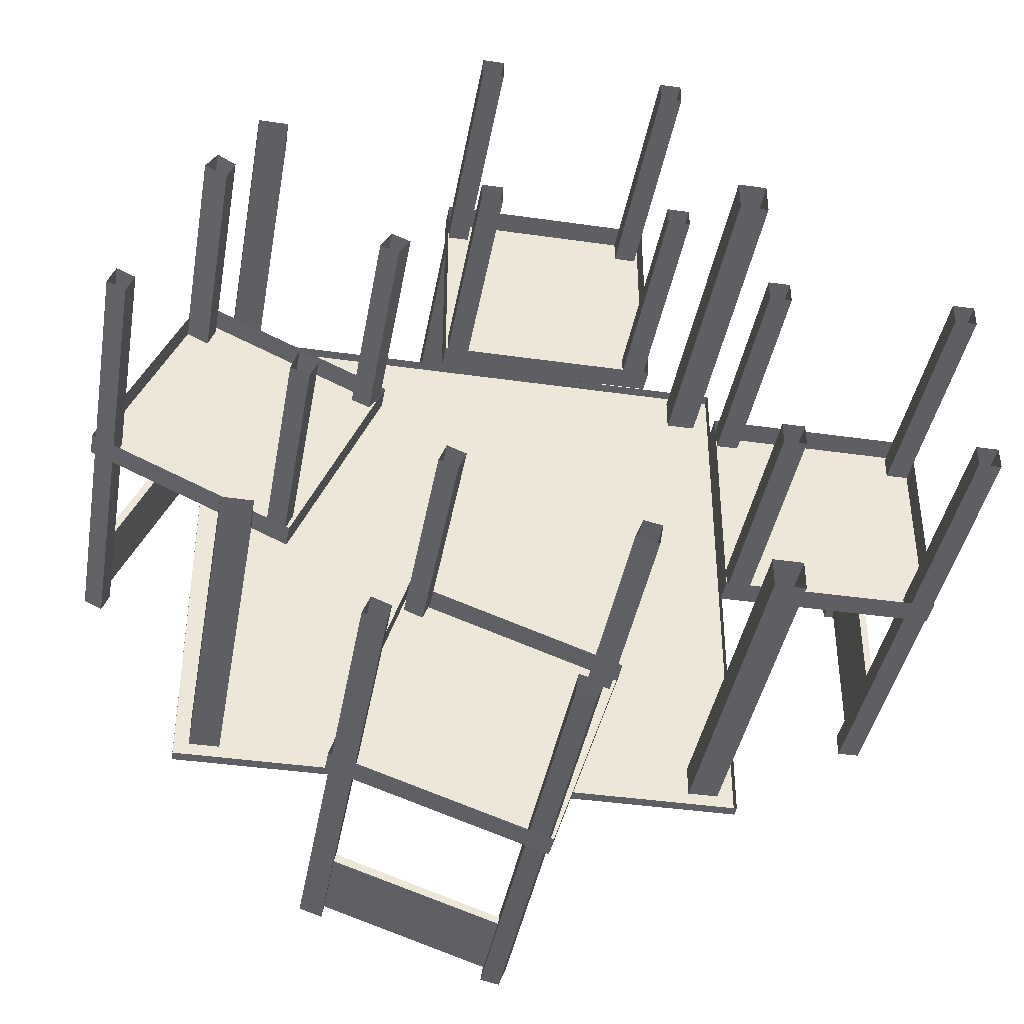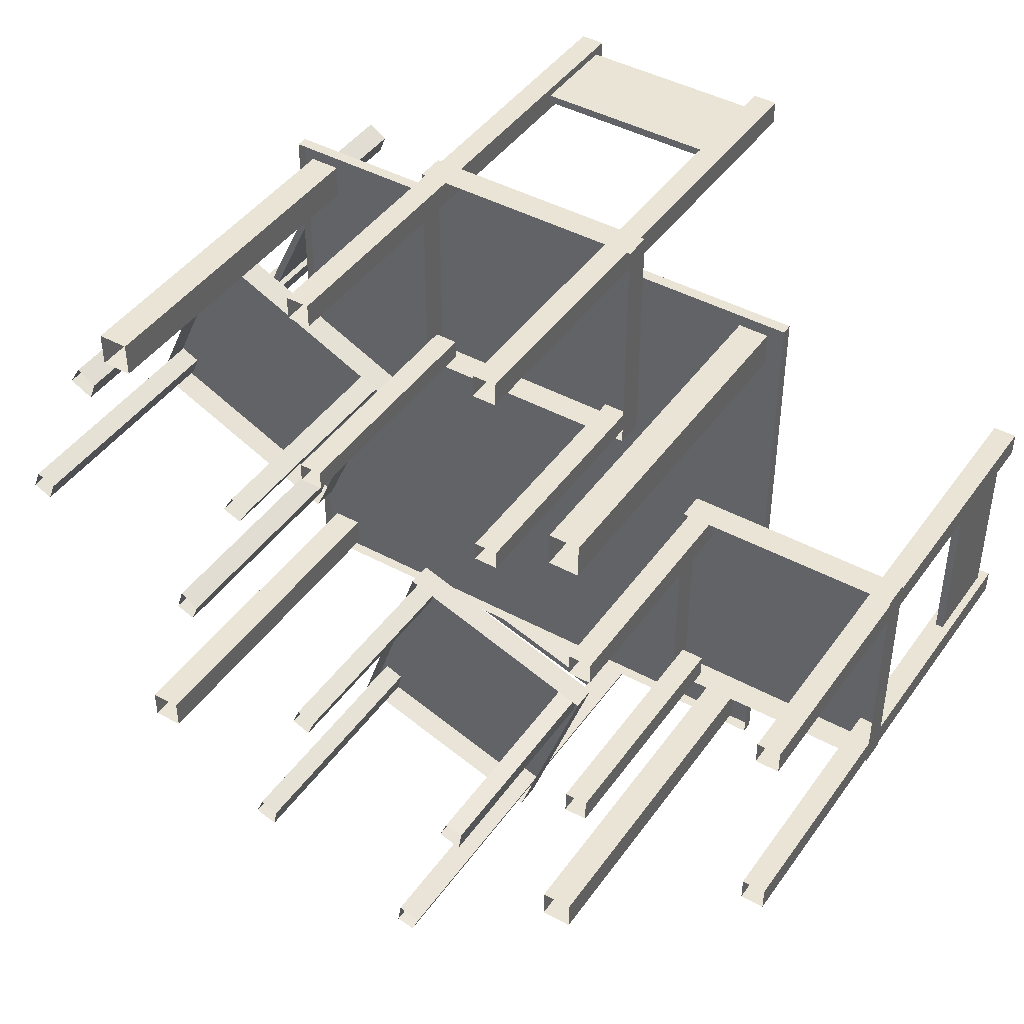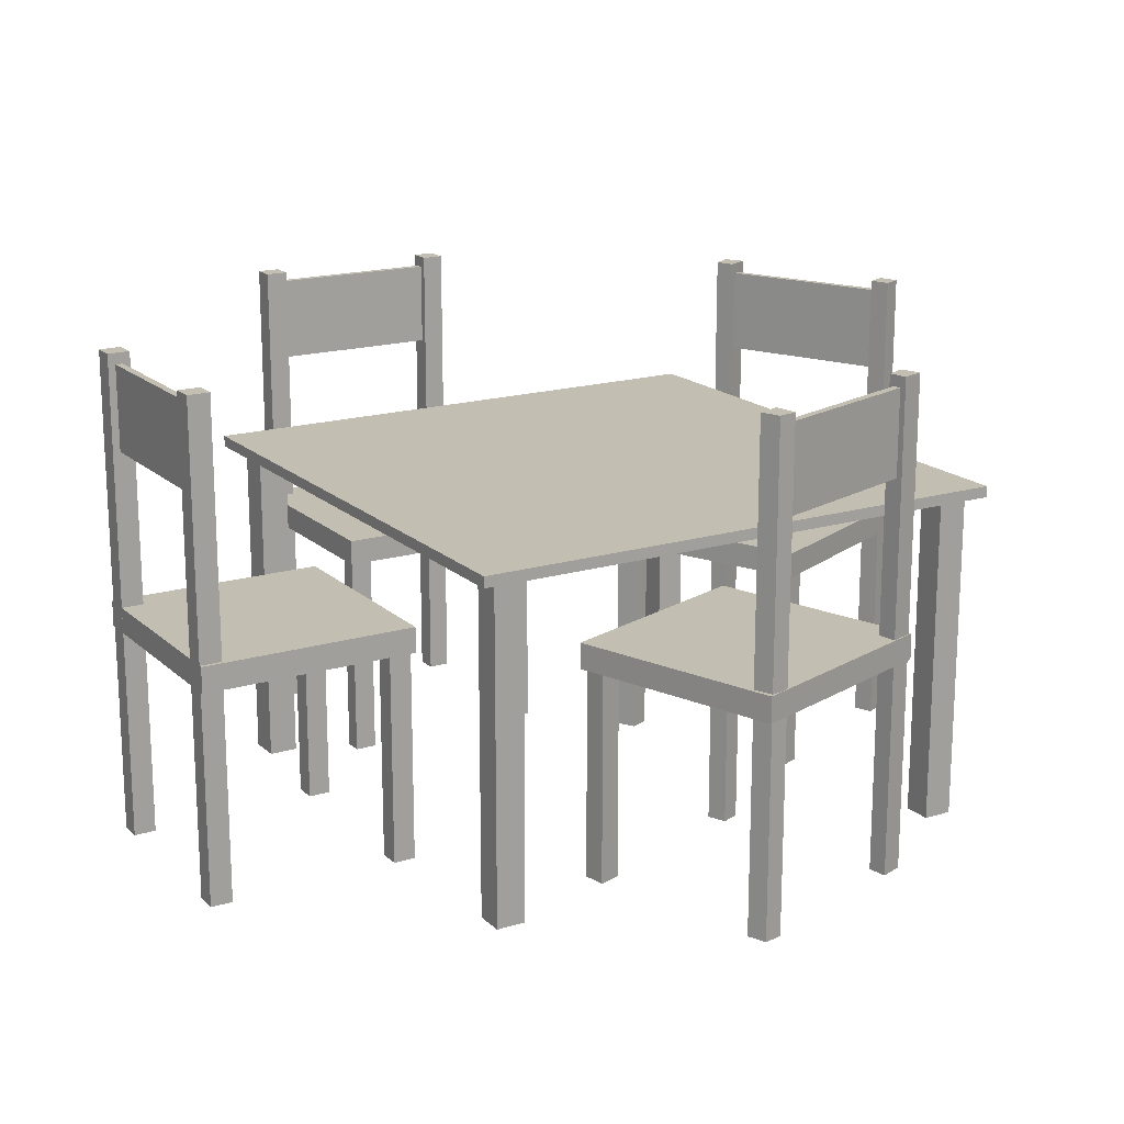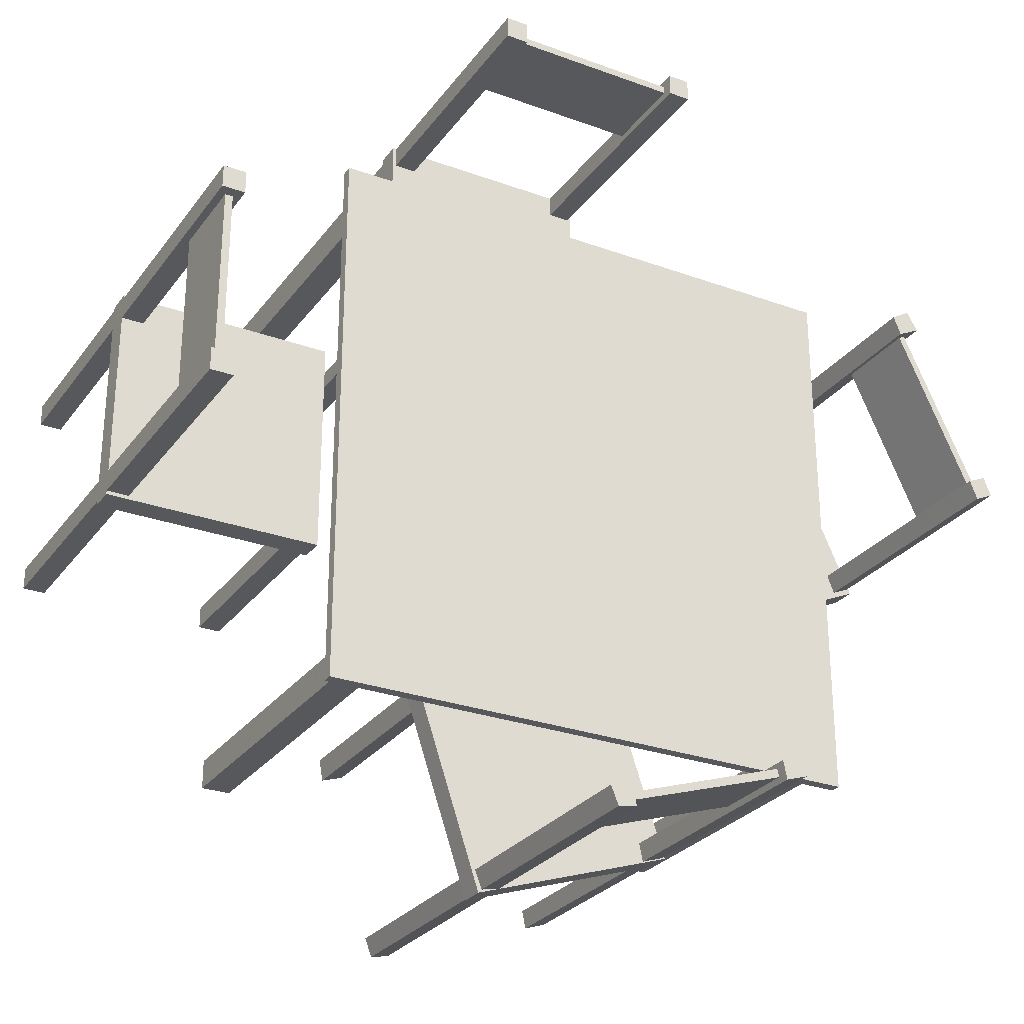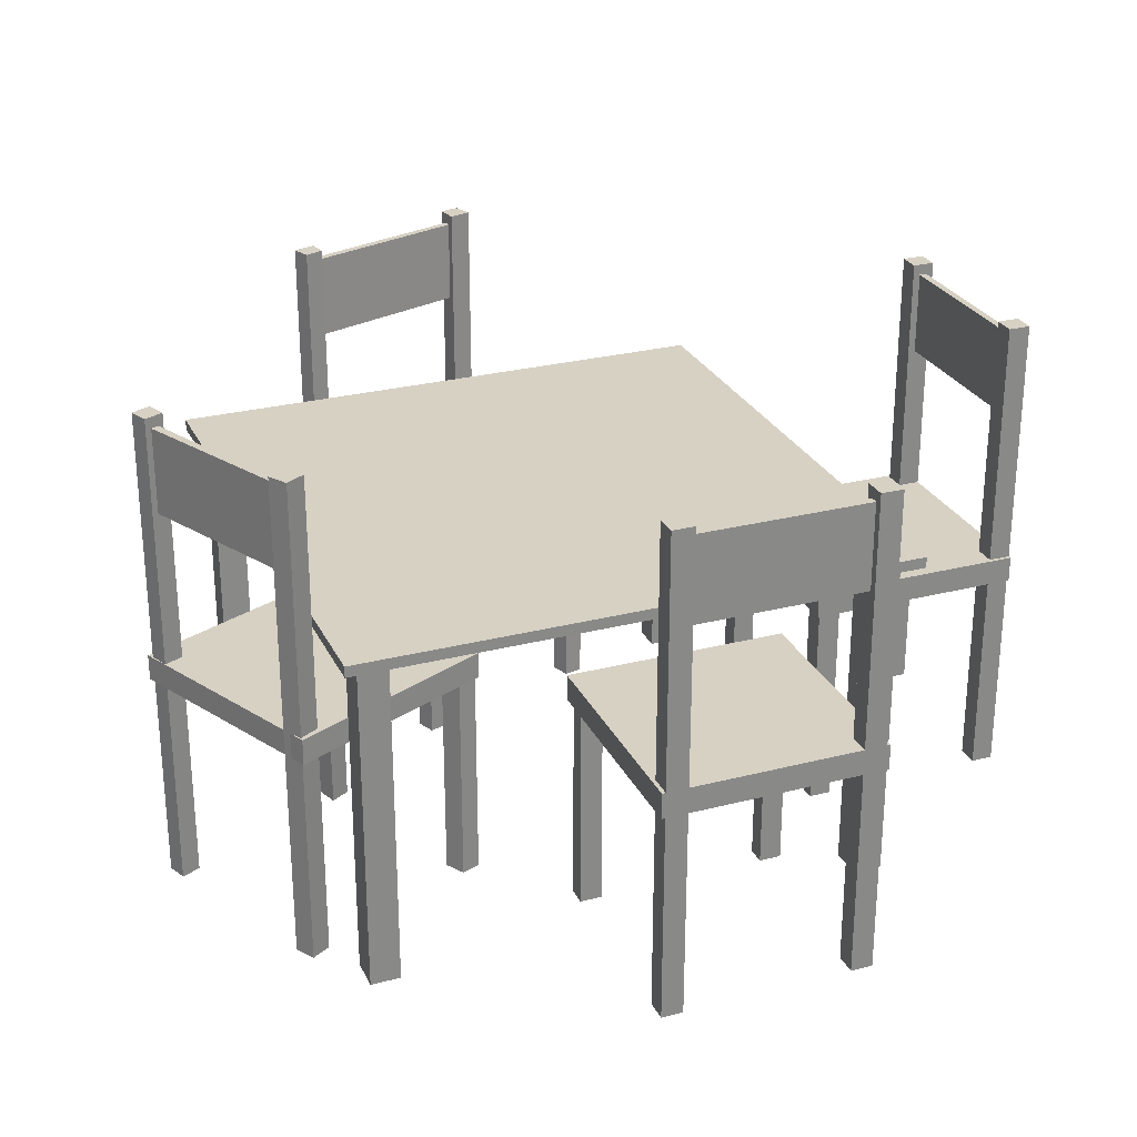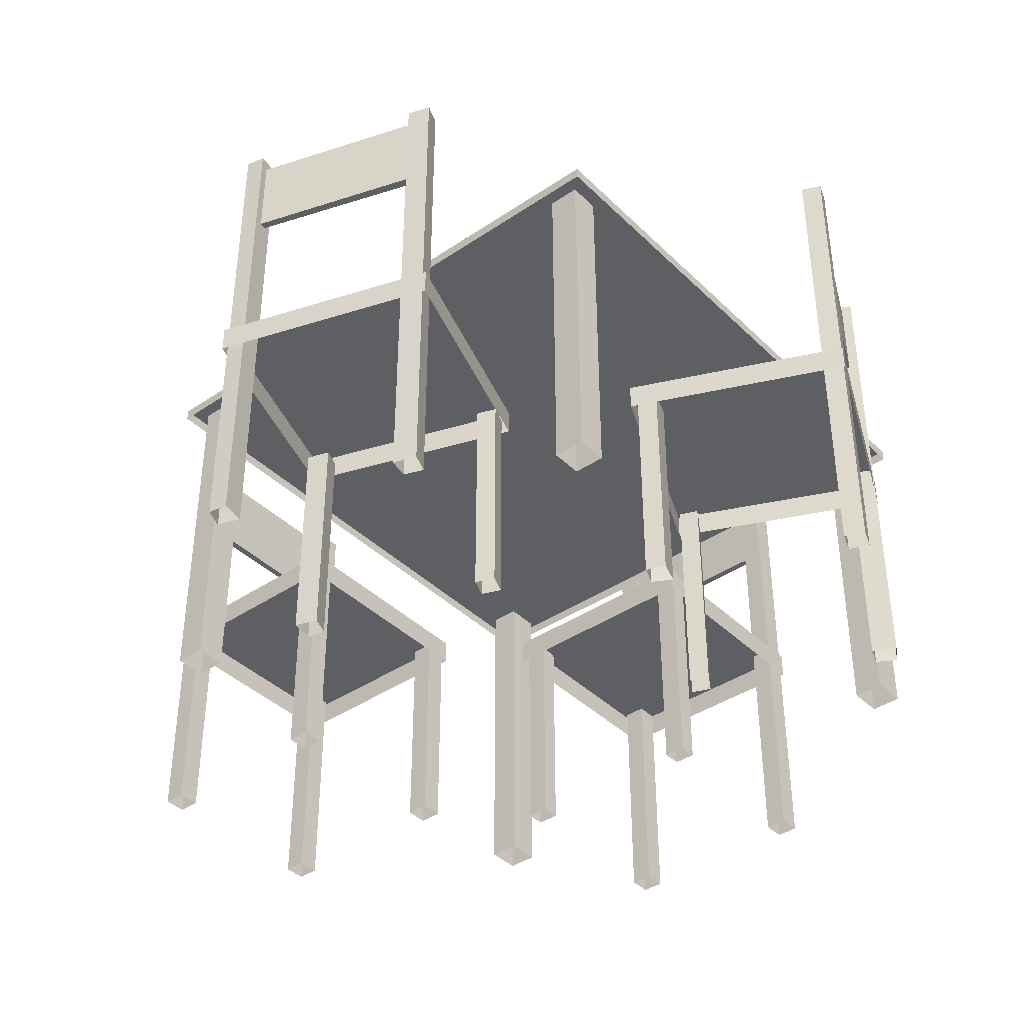
<metadata>
{"format":"obj","ext":"obj","renderer":"f3d","projection":"perspective","resolution":1024,"background":"white","views":[{"elev":-40.4,"azim":-10.0,"up":"+Z"},{"elev":43.6,"azim":32.7,"up":"+Z"},{"elev":17.5,"azim":149.2,"up":"+Y"},{"elev":-27.9,"azim":151.1,"up":"+Z"},{"elev":27.1,"azim":-21.6,"up":"+Y"},{"elev":-39.7,"azim":-140.0,"up":"+Y"}]}
</metadata>
<code>
v 0.6137 0.2882 0.2524
v 0.3823 0.2882 0.3335
v 0.3051 0.2882 0.1021
v 0.5365 0.2882 0.025
v 0.2483 0.2882 0.3904
v 0.3457 0.2882 0.6137
v 0.1265 0.2882 0.7152
v 0.025 0.2882 0.4914
v 0.4147 0.2882 0.6908
v 0.6583 0.2882 0.6908
v 0.6583 0.2882 0.9344
v 0.4147 0.2882 0.9344
v 0.7355 0.2882 0.6259
v 0.7355 0.2882 0.3823
v 0.975 0.2882 0.3823
v 0.975 0.2882 0.6259
v 0.5365 0.2598 0.025
v 0.6137 0.2598 0.2524
v 0.025 0.2598 0.4914
v 0.2483 0.2598 0.3904
v 0.4147 0.2598 0.9344
v 0.4147 0.2598 0.6908
v 0.975 0.2598 0.6259
v 0.7355 0.2598 0.6259
v 0.3823 0.2598 0.3335
v 0.3051 0.2598 0.1021
v 0.3457 0.2598 0.6137
v 0.1265 0.2598 0.7152
v 0.6583 0.2598 0.6908
v 0.6583 0.2598 0.9344
v 0.7355 0.2598 0.3823
v 0.975 0.2598 0.3823
v 0.3985 0.2719 0.297
v 0.3985 0.02574 0.297
v 0.4066 0.02574 0.3173
v 0.4066 0.2719 0.3173
v 0.3092 0.2719 0.6015
v 0.3092 0.02574 0.6015
v 0.3295 0.02574 0.5934
v 0.3295 0.2719 0.5934
v 0.6299 0.2719 0.7192
v 0.6299 0.02573 0.7192
v 0.6299 0.02573 0.6989
v 0.6299 0.2719 0.6989
v 0.7639 0.2719 0.4107
v 0.7639 0.02574 0.4107
v 0.7395 0.02574 0.4107
v 0.7395 0.2719 0.4107
v 0.3863 0.02574 0.3254
v 0.3782 0.02574 0.3051
v 0.3782 0.2719 0.3051
v 0.3863 0.2719 0.3254
v 0.3417 0.02574 0.6137
v 0.3214 0.02574 0.6218
v 0.3214 0.2719 0.6218
v 0.3417 0.2719 0.6137
v 0.6543 0.02573 0.6989
v 0.6543 0.02573 0.7192
v 0.6543 0.2719 0.7192
v 0.6543 0.2719 0.6989
v 0.7395 0.02574 0.3863
v 0.7639 0.02574 0.3863
v 0.7639 0.2719 0.3863
v 0.7395 0.2719 0.3863
v 0.5406 0.5642 0.04936
v 0.5162 0.5642 0.05748
v 0.5122 0.5642 0.03312
v 0.5325 0.5642 0.02906
v 0.04936 0.5642 0.4868
v 0.05748 0.5642 0.5076
v 0.03718 0.5642 0.517
v 0.02906 0.5642 0.4962
v 0.4188 0.5642 0.91
v 0.4428 0.5642 0.91
v 0.4428 0.5642 0.9344
v 0.4188 0.5642 0.9344
v 0.9506 0.5642 0.6218
v 0.9506 0.5642 0.5974
v 0.975 0.5642 0.5974
v 0.975 0.5642 0.6218
v 0.5325 0.02539 0.02906
v 0.5406 0.02539 0.04936
v 0.02906 0.02539 0.4962
v 0.04936 0.02539 0.4868
v 0.4188 0.02539 0.9344
v 0.4188 0.02539 0.91
v 0.975 0.02539 0.6218
v 0.9506 0.02539 0.6218
v 0.5162 0.02539 0.05748
v 0.5122 0.02539 0.03312
v 0.05748 0.02539 0.5076
v 0.03718 0.02539 0.517
v 0.4428 0.02539 0.91
v 0.4428 0.02539 0.9344
v 0.9506 0.02539 0.5974
v 0.975 0.02539 0.5974
v 0.6015 0.2719 0.228
v 0.6015 0.02574 0.228
v 0.6056 0.02574 0.2524
v 0.6056 0.2719 0.2524
v 0.2239 0.2719 0.4066
v 0.2239 0.02574 0.4066
v 0.2442 0.02574 0.3985
v 0.2442 0.2719 0.3985
v 0.4188 0.2719 0.7192
v 0.4188 0.02573 0.7192
v 0.4188 0.02573 0.6989
v 0.4188 0.2719 0.6989
v 0.7639 0.2719 0.6218
v 0.7639 0.02574 0.6218
v 0.7395 0.02574 0.6218
v 0.7395 0.2719 0.6218
v 0.5853 0.02574 0.2564
v 0.5771 0.02574 0.2361
v 0.5771 0.2719 0.2361
v 0.5853 0.2719 0.2564
v 0.2524 0.02574 0.4188
v 0.2321 0.02574 0.431
v 0.2321 0.2719 0.431
v 0.2524 0.2719 0.4188
v 0.4428 0.02573 0.6989
v 0.4428 0.02573 0.7192
v 0.4428 0.2719 0.7192
v 0.4428 0.2719 0.6989
v 0.7395 0.02574 0.5974
v 0.7639 0.02574 0.5974
v 0.7639 0.2719 0.5974
v 0.7395 0.2719 0.5974
v 0.3376 0.5642 0.1143
v 0.3173 0.5642 0.1224
v 0.3092 0.5642 0.1021
v 0.3335 0.5642 0.09402
v 0.1387 0.5642 0.6786
v 0.1468 0.5642 0.6989
v 0.1265 0.5642 0.7111
v 0.1143 0.5642 0.6908
v 0.6299 0.5642 0.91
v 0.6543 0.5642 0.91
v 0.6543 0.5642 0.9344
v 0.6299 0.5642 0.9344
v 0.9506 0.5642 0.4107
v 0.9506 0.5642 0.3863
v 0.975 0.5642 0.3863
v 0.975 0.5642 0.4107
v 0.3335 0.02539 0.09402
v 0.3376 0.02539 0.1143
v 0.1143 0.02539 0.6908
v 0.1387 0.02539 0.6786
v 0.6299 0.02539 0.9344
v 0.6299 0.02539 0.91
v 0.975 0.02539 0.4107
v 0.9506 0.02539 0.4107
v 0.3173 0.02539 0.1224
v 0.3092 0.02539 0.1021
v 0.1468 0.02539 0.6989
v 0.1265 0.02539 0.7111
v 0.6543 0.02539 0.91
v 0.6543 0.02539 0.9344
v 0.9506 0.02539 0.3863
v 0.975 0.02539 0.3863
v 0.3173 0.4587 0.1062
v 0.3214 0.4587 0.1143
v 0.5284 0.4587 0.0453
v 0.5284 0.4587 0.03718
v 0.1306 0.4587 0.6989
v 0.1387 0.4587 0.6989
v 0.0453 0.4587 0.4968
v 0.03718 0.4587 0.5003
v 0.6462 0.4587 0.9263
v 0.6462 0.4587 0.9182
v 0.4278 0.4587 0.9182
v 0.4278 0.4587 0.9263
v 0.9669 0.4587 0.3944
v 0.9588 0.4587 0.3944
v 0.9588 0.4587 0.6137
v 0.9669 0.4587 0.6137
v 0.5284 0.5521 0.0453
v 0.3214 0.5521 0.1143
v 0.3173 0.5521 0.1062
v 0.5284 0.5521 0.03718
v 0.0453 0.5521 0.4968
v 0.1387 0.5521 0.6989
v 0.1306 0.5521 0.6989
v 0.03718 0.5521 0.5003
v 0.4278 0.5521 0.9182
v 0.6462 0.5521 0.9182
v 0.6462 0.5521 0.9263
v 0.4278 0.5521 0.9263
v 0.9588 0.5521 0.6137
v 0.9588 0.5521 0.3944
v 0.9669 0.5521 0.3944
v 0.9669 0.5521 0.6137
v 0.7477 0.3978 0.7761
v 0.7477 0.025 0.7761
v 0.7152 0.025 0.7761
v 0.7152 0.3978 0.7761
v 0.7152 0.025 0.7395
v 0.7477 0.025 0.7395
v 0.7477 0.3978 0.7395
v 0.7152 0.3978 0.7395
v 0.1996 0.3978 0.7761
v 0.1996 0.025 0.7761
v 0.1671 0.025 0.7761
v 0.1671 0.3978 0.7761
v 0.1671 0.025 0.7395
v 0.1996 0.025 0.7395
v 0.1996 0.3978 0.7395
v 0.1671 0.3978 0.7395
v 0.7477 0.3978 0.2239
v 0.7477 0.025 0.2239
v 0.7152 0.025 0.2239
v 0.7152 0.3978 0.2239
v 0.7152 0.025 0.1915
v 0.7477 0.025 0.1915
v 0.7477 0.3978 0.1915
v 0.7152 0.3978 0.1915
v 0.1996 0.3978 0.2239
v 0.1996 0.025 0.2239
v 0.1671 0.025 0.2239
v 0.1671 0.3978 0.2239
v 0.1671 0.025 0.1915
v 0.1996 0.025 0.1915
v 0.1996 0.3978 0.1915
v 0.1671 0.3978 0.1915
v 0.1509 0.4059 0.7923
v 0.1509 0.4059 0.1752
v 0.7679 0.4059 0.1752
v 0.7679 0.4059 0.7923
v 0.7679 0.3937 0.7923
v 0.1509 0.3937 0.7923
v 0.1509 0.3937 0.1752
v 0.7679 0.3937 0.1752
f 1 2 3
f 5 6 7
f 9 10 11
f 13 14 15
f 4 17 18
f 8 19 20
f 12 21 22
f 16 23 24
f 25 26 3
f 27 28 7
f 29 30 11
f 31 32 15
f 2 1 18
f 6 5 20
f 10 9 22
f 14 13 24
f 17 4 3
f 19 8 7
f 21 12 11
f 23 16 15
f 33 34 35
f 37 38 39
f 41 42 43
f 45 46 47
f 49 50 51
f 53 54 55
f 57 58 59
f 61 62 63
f 52 36 35
f 56 40 39
f 60 44 43
f 64 48 47
f 34 33 51
f 38 37 55
f 42 41 59
f 46 45 63
f 65 66 67
f 69 70 71
f 73 74 75
f 77 78 79
f 68 81 82
f 72 83 84
f 76 85 86
f 80 87 88
f 89 90 67
f 91 92 71
f 93 94 75
f 95 96 79
f 66 65 82
f 70 69 84
f 74 73 86
f 78 77 88
f 81 68 67
f 83 72 71
f 85 76 75
f 87 80 79
f 97 98 99
f 101 102 103
f 105 106 107
f 109 110 111
f 113 114 115
f 117 118 119
f 121 122 123
f 125 126 127
f 116 100 99
f 120 104 103
f 124 108 107
f 128 112 111
f 98 97 115
f 102 101 119
f 106 105 123
f 110 109 127
f 129 130 131
f 133 134 135
f 137 138 139
f 141 142 143
f 132 145 146
f 136 147 148
f 140 149 150
f 144 151 152
f 153 154 131
f 155 156 135
f 157 158 139
f 159 160 143
f 130 129 146
f 134 133 148
f 138 137 150
f 142 141 152
f 145 132 131
f 147 136 135
f 149 140 139
f 151 144 143
f 161 162 163
f 165 166 167
f 169 170 171
f 173 174 175
f 177 178 179
f 181 182 183
f 185 186 187
f 189 190 191
f 178 177 163
f 182 181 167
f 186 185 171
f 190 189 175
f 164 180 179
f 168 184 183
f 172 188 187
f 176 192 191
f 193 194 195
f 197 198 199
f 200 196 195
f 194 193 199
f 201 202 203
f 205 206 207
f 208 204 203
f 202 201 207
f 209 210 211
f 213 214 215
f 216 212 211
f 210 209 215
f 217 218 219
f 221 222 223
f 224 220 219
f 218 217 223
f 225 226 227
f 228 229 230
f 231 232 227
f 226 225 230
f 229 228 227
f 1 3 4
f 5 7 8
f 9 11 12
f 13 15 16
f 4 18 1
f 8 20 5
f 12 22 9
f 16 24 13
f 25 3 2
f 27 7 6
f 29 11 10
f 31 15 14
f 2 18 25
f 6 20 27
f 10 22 29
f 14 24 31
f 17 3 26
f 19 7 28
f 21 11 30
f 23 15 32
f 33 35 36
f 37 39 40
f 41 43 44
f 45 47 48
f 49 51 52
f 53 55 56
f 57 59 60
f 61 63 64
f 52 35 49
f 56 39 53
f 60 43 57
f 64 47 61
f 34 51 50
f 38 55 54
f 42 59 58
f 46 63 62
f 65 67 68
f 69 71 72
f 73 75 76
f 77 79 80
f 68 82 65
f 72 84 69
f 76 86 73
f 80 88 77
f 89 67 66
f 91 71 70
f 93 75 74
f 95 79 78
f 66 82 89
f 70 84 91
f 74 86 93
f 78 88 95
f 81 67 90
f 83 71 92
f 85 75 94
f 87 79 96
f 97 99 100
f 101 103 104
f 105 107 108
f 109 111 112
f 113 115 116
f 117 119 120
f 121 123 124
f 125 127 128
f 116 99 113
f 120 103 117
f 124 107 121
f 128 111 125
f 98 115 114
f 102 119 118
f 106 123 122
f 110 127 126
f 129 131 132
f 133 135 136
f 137 139 140
f 141 143 144
f 132 146 129
f 136 148 133
f 140 150 137
f 144 152 141
f 153 131 130
f 155 135 134
f 157 139 138
f 159 143 142
f 130 146 153
f 134 148 155
f 138 150 157
f 142 152 159
f 145 131 154
f 147 135 156
f 149 139 158
f 151 143 160
f 161 163 164
f 165 167 168
f 169 171 172
f 173 175 176
f 177 179 180
f 181 183 184
f 185 187 188
f 189 191 192
f 178 163 162
f 182 167 166
f 186 171 170
f 190 175 174
f 164 179 161
f 168 183 165
f 172 187 169
f 176 191 173
f 193 195 196
f 197 199 200
f 200 195 197
f 194 199 198
f 201 203 204
f 205 207 208
f 208 203 205
f 202 207 206
f 209 211 212
f 213 215 216
f 216 211 213
f 210 215 214
f 217 219 220
f 221 223 224
f 224 219 221
f 218 223 222
f 225 227 228
f 228 230 225
f 231 227 226
f 226 230 231
f 229 227 232

</code>
